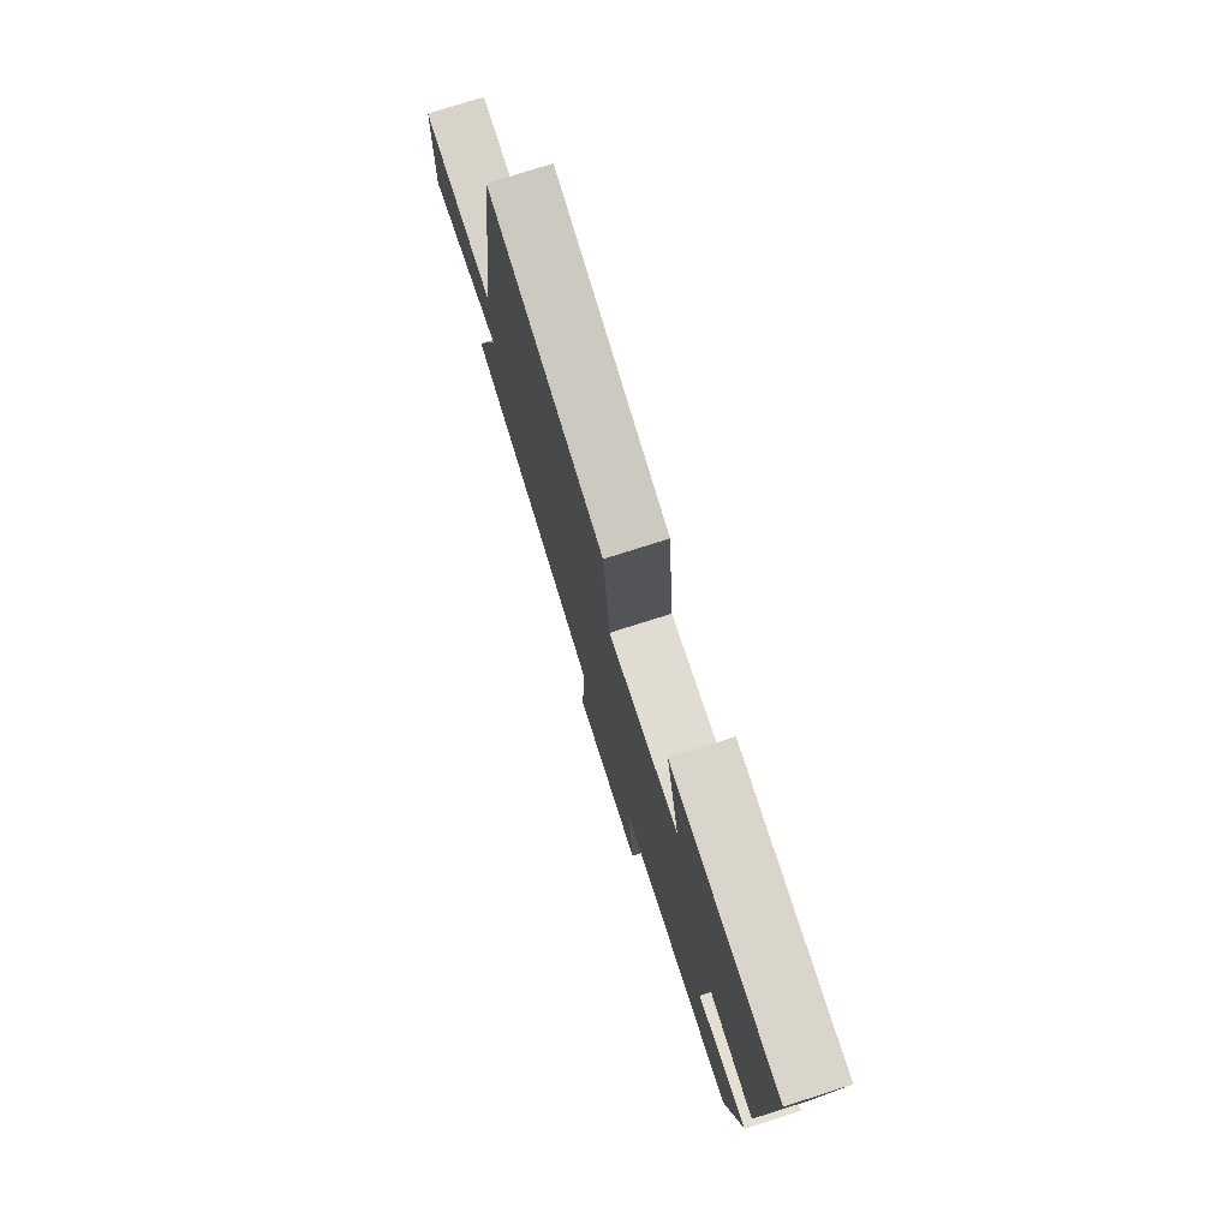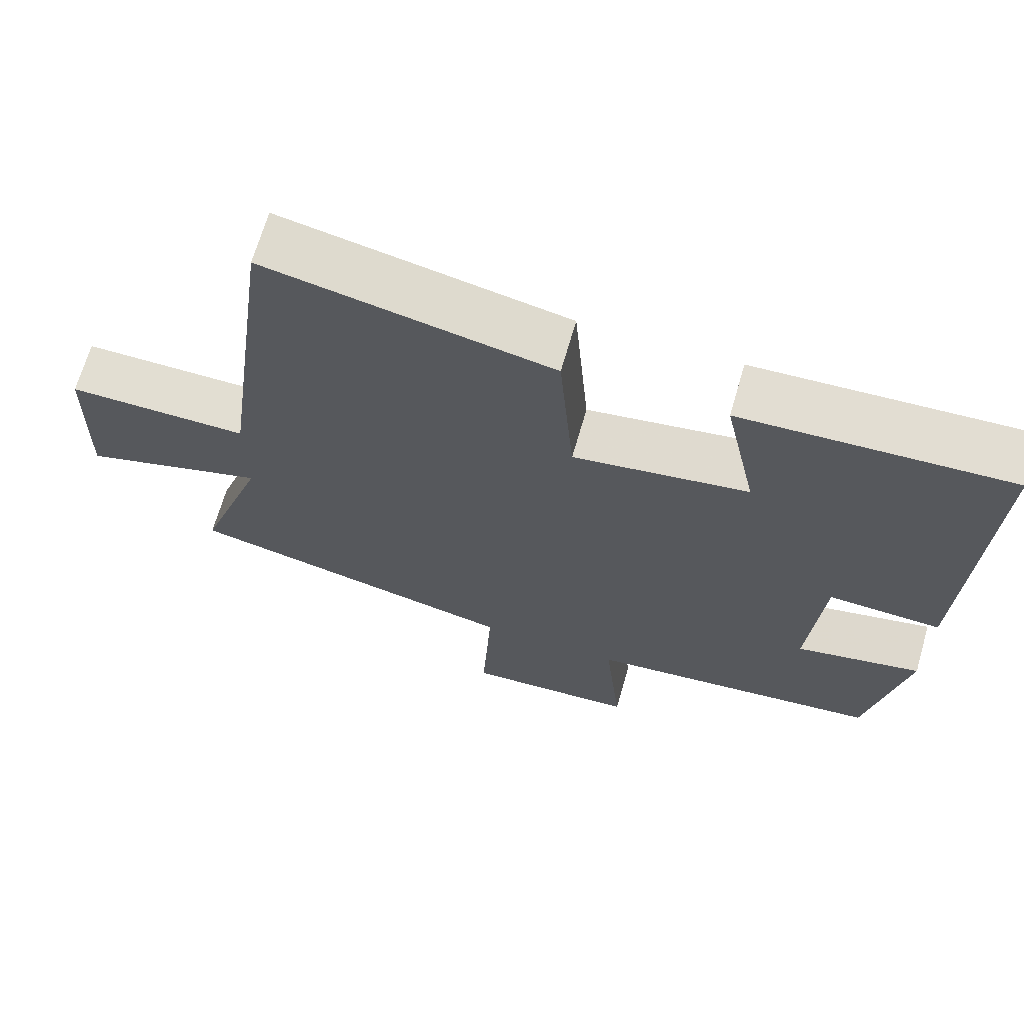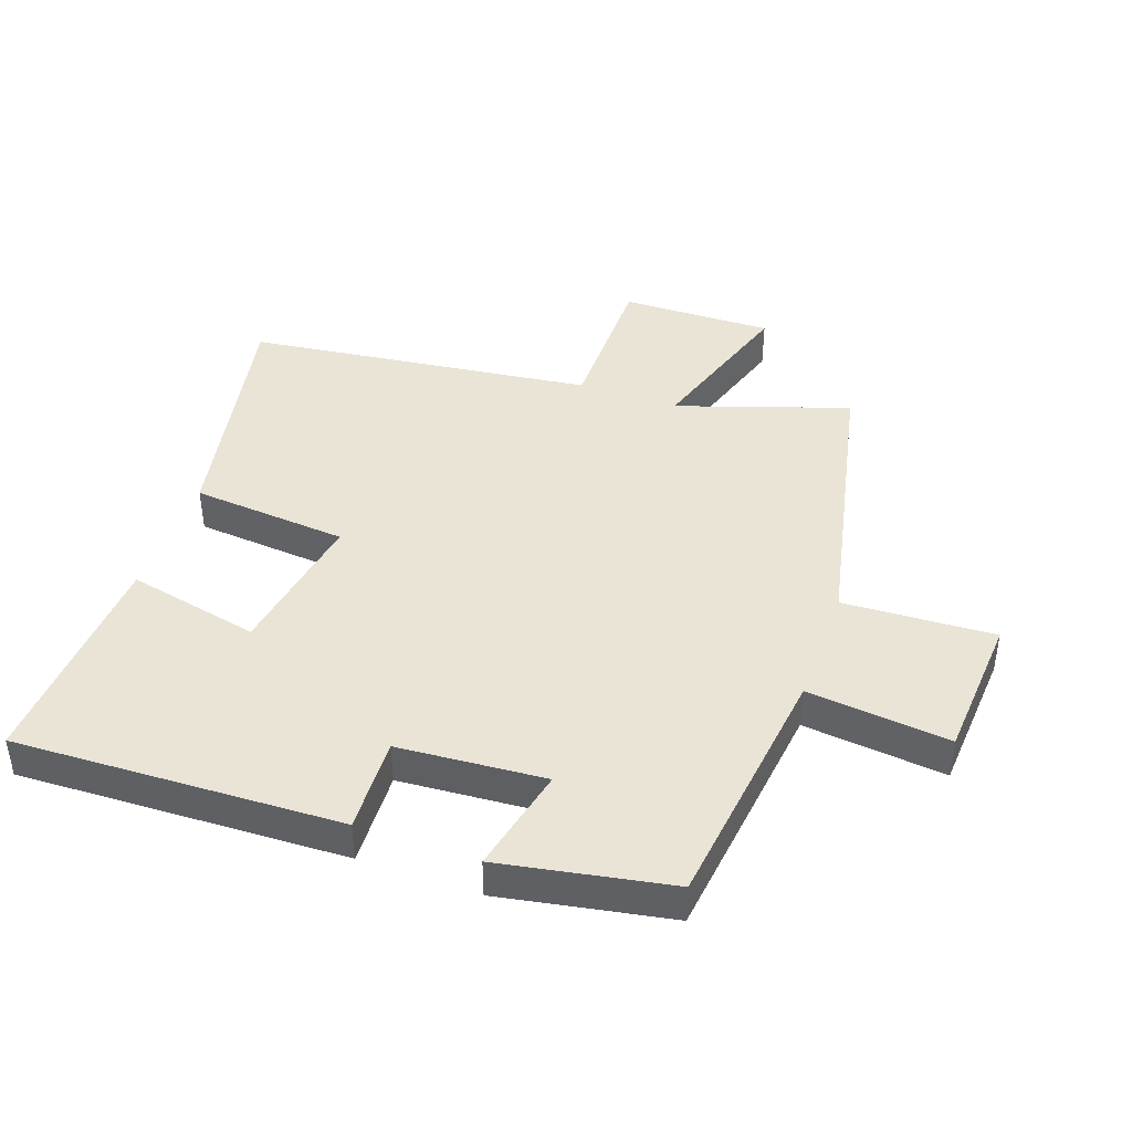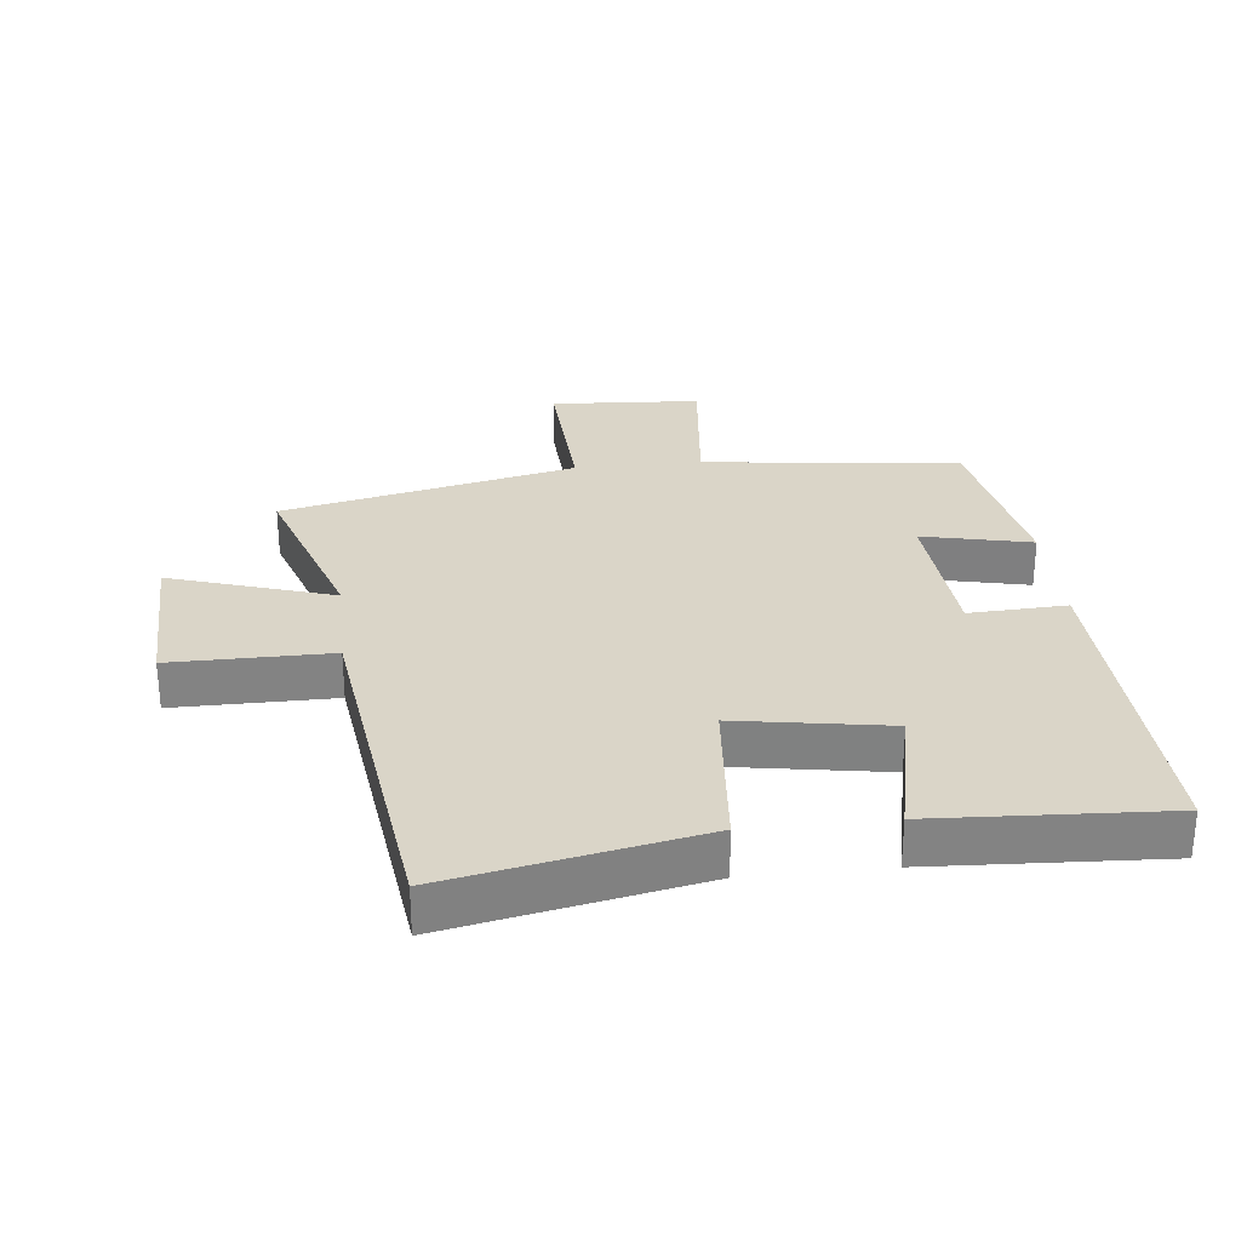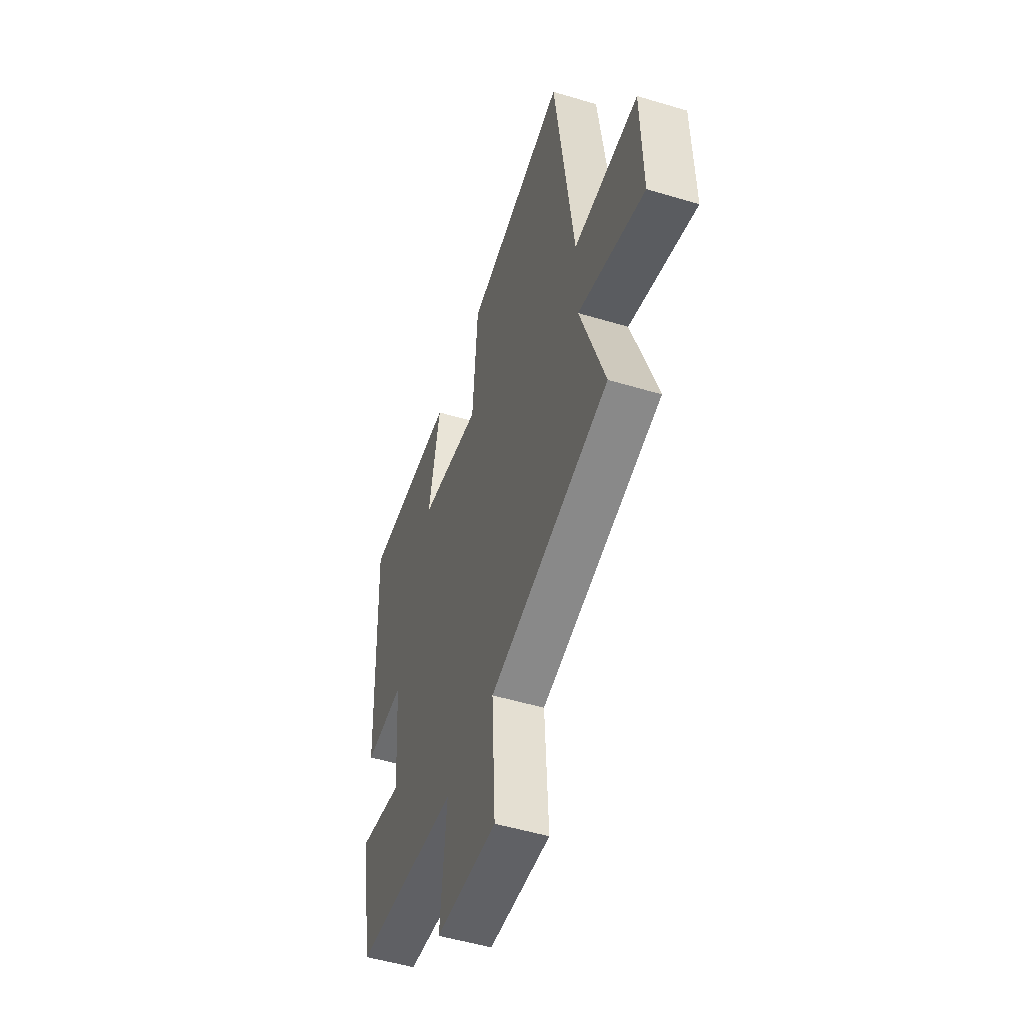
<metadata>
{"format":"obj","ext":"obj","renderer":"f3d","projection":"perspective","resolution":1024,"background":"white","views":[{"elev":76.9,"azim":72.4,"up":"+Z"},{"elev":67.9,"azim":16.1,"up":"+Z"},{"elev":42.7,"azim":109.8,"up":"+Y"},{"elev":29.3,"azim":-6.0,"up":"+Y"},{"elev":-51.0,"azim":-108.2,"up":"+Z"}]}
</metadata>
<code>
v 0.449 0.07 -0.454
v 0.053 0.07 -0.5
v 0.076 0.07 -0.725
v -0.154 0.07 -0.739
v -0.141 0.07 -0.5
v -0.592 0.07 -0.4
v -0.5 0.07 -0.13
v -0.751 0.07 -0.209
v -0.745 0.07 0.031
v -0.5 0.07 0.03
v -0.428 0.07 0.577
v -0.044 0.07 0.5
v -0.024 0.07 0.253
v 0.21 0.07 0.291
v 0.166 0.07 0.5
v 0.521 0.07 0.518
v 0.5 0.07 0.003
v 0.35 0.07 0.01
v 0.332 0.07 -0.222
v 0.5 0.07 -0.185
v 0.449 0 -0.454
v 0.053 0 -0.5
v 0.076 0 -0.725
v -0.154 0 -0.739
v -0.141 0 -0.5
v -0.592 0 -0.4
v -0.5 0 -0.13
v -0.751 0 -0.209
v -0.745 0 0.031
v -0.5 0 0.03
v -0.428 0 0.577
v -0.044 0 0.5
v -0.024 0 0.253
v 0.21 0 0.291
v 0.166 0 0.5
v 0.521 0 0.518
v 0.5 0 0.003
v 0.35 0 0.01
v 0.332 0 -0.222
v 0.5 0 -0.185
f 19 20 1 2
f 18 19 2
f 16 17 18
f 15 16 18
f 14 15 18
f 13 14 18 2
f 10 11 12 13
f 10 13 2 3
f 7 8 9 10
f 5 6 7
f 5 7 10
f 3 4 5
f 3 5 10
f 22 21 40 39
f 22 39 38
f 38 37 36
f 38 36 35
f 38 35 34
f 22 38 34 33
f 33 32 31 30
f 23 22 33 30
f 30 29 28 27
f 27 26 25
f 30 27 25
f 25 24 23
f 30 25 23
f 1 21 22 2
f 2 22 23 3
f 3 23 24 4
f 4 24 25 5
f 5 25 26 6
f 6 26 27 7
f 7 27 28 8
f 8 28 29 9
f 9 29 30 10
f 10 30 31 11
f 11 31 32 12
f 12 32 33 13
f 13 33 34 14
f 14 34 35 15
f 15 35 36 16
f 16 36 37 17
f 17 37 38 18
f 18 38 39 19
f 19 39 40 20
f 20 40 21 1

</code>
